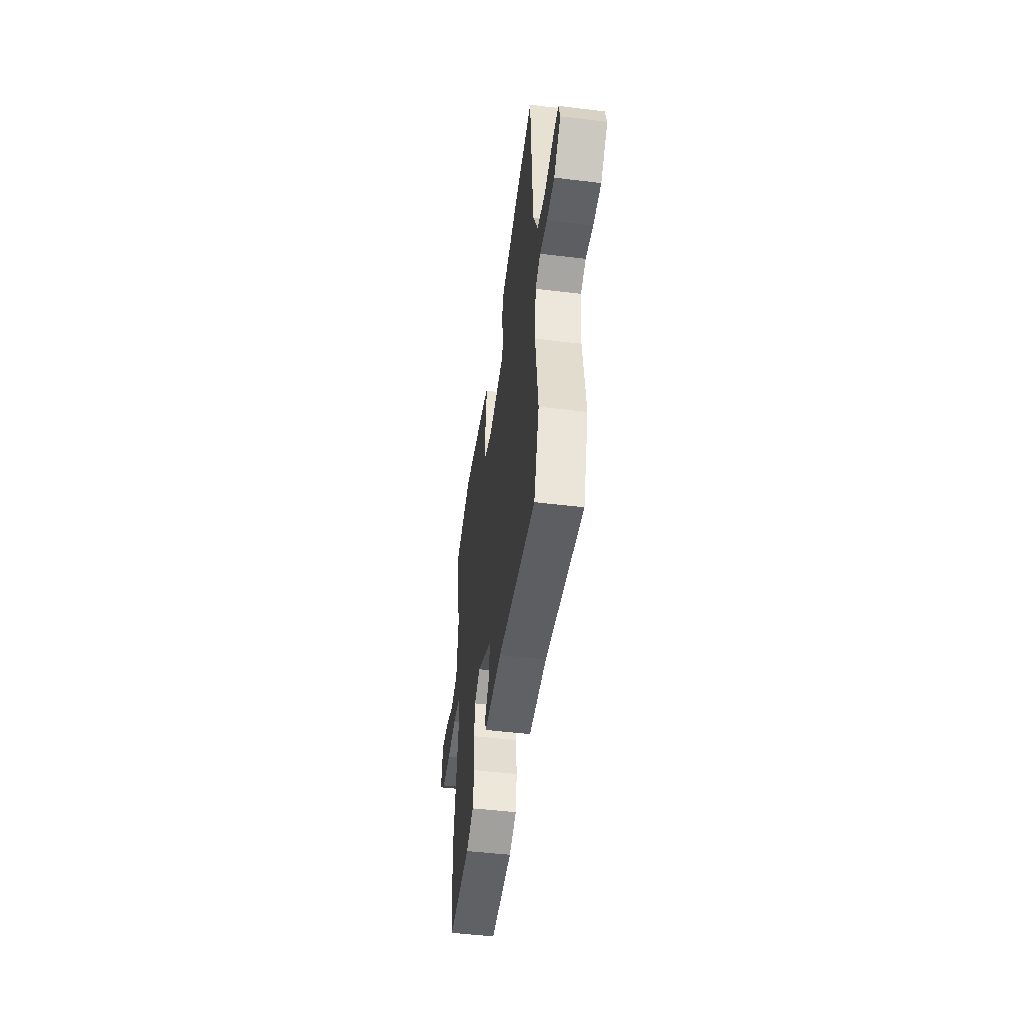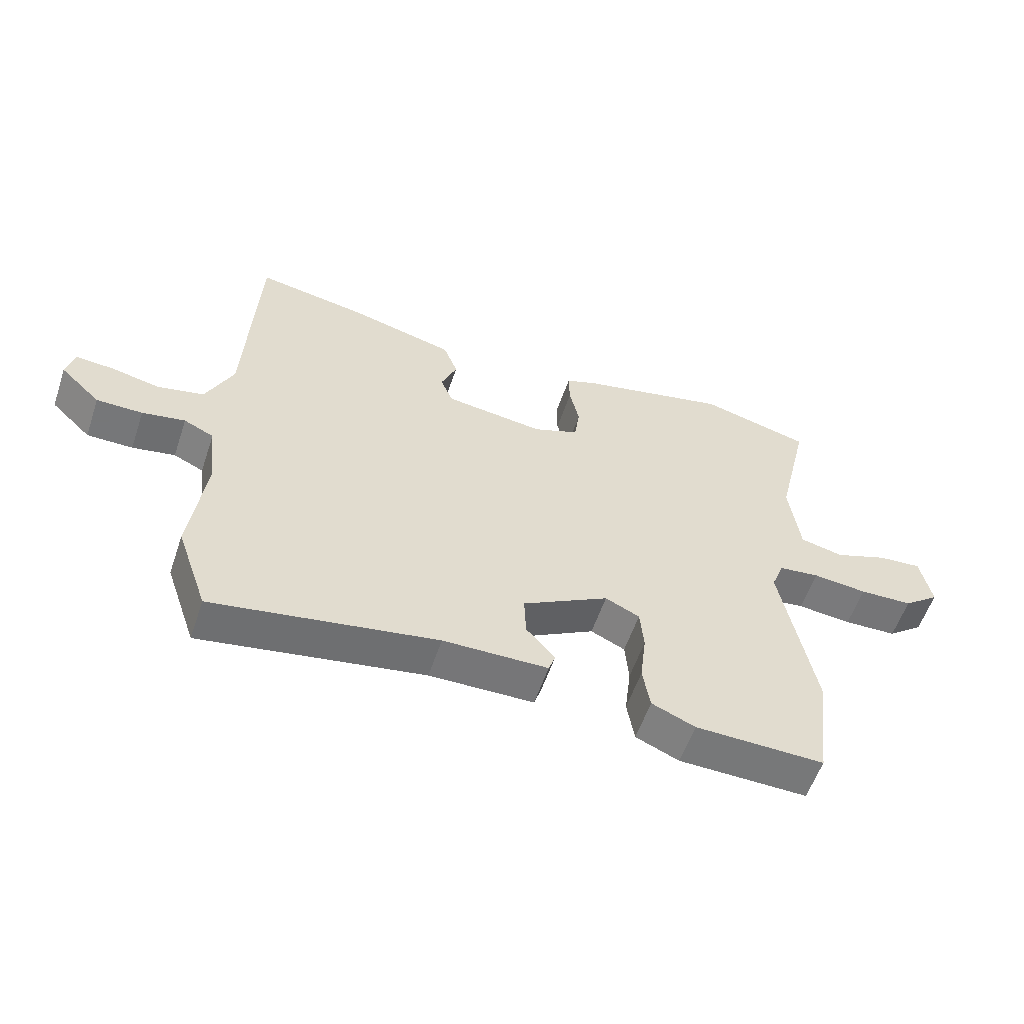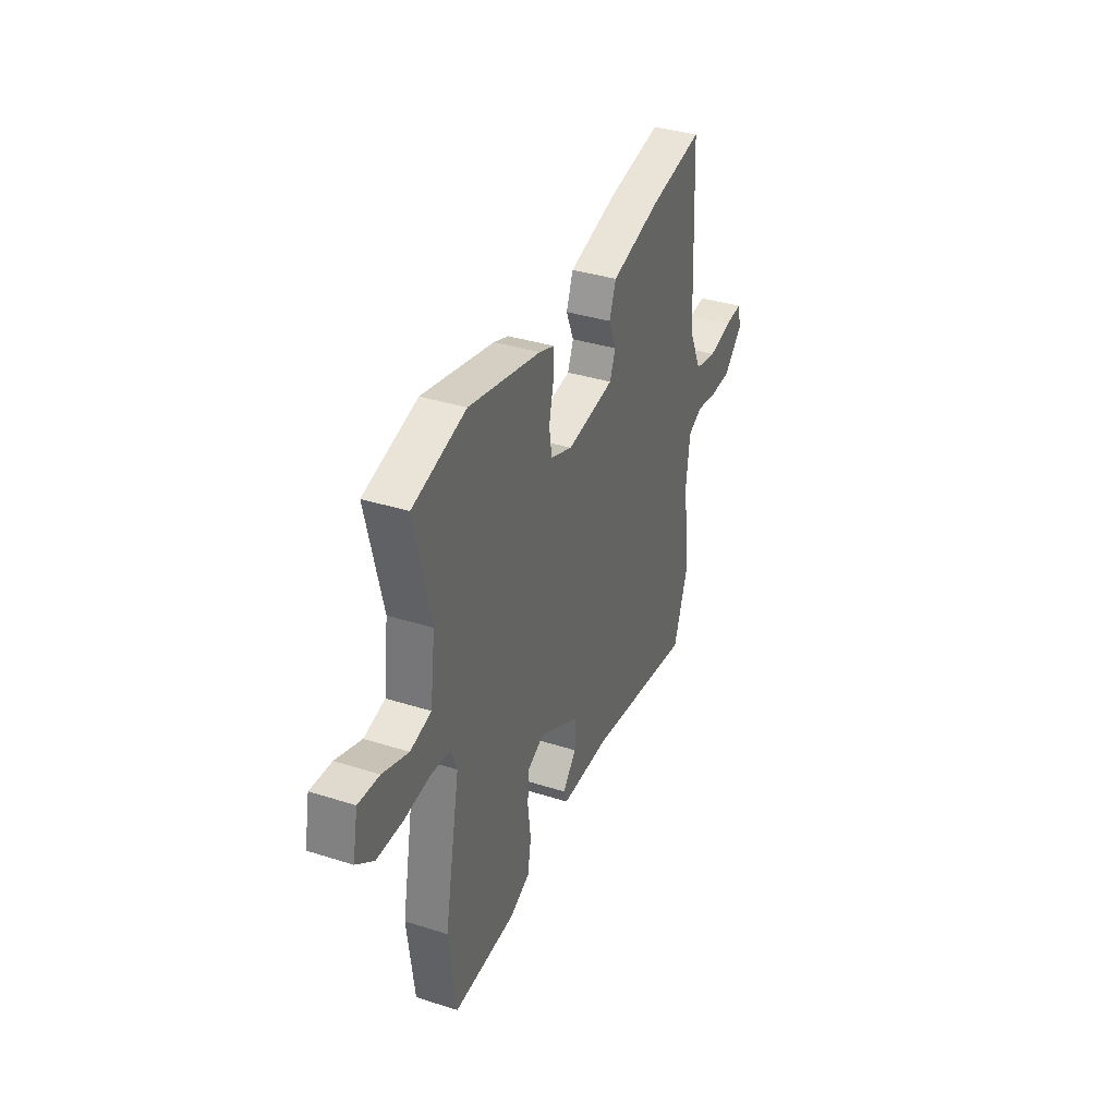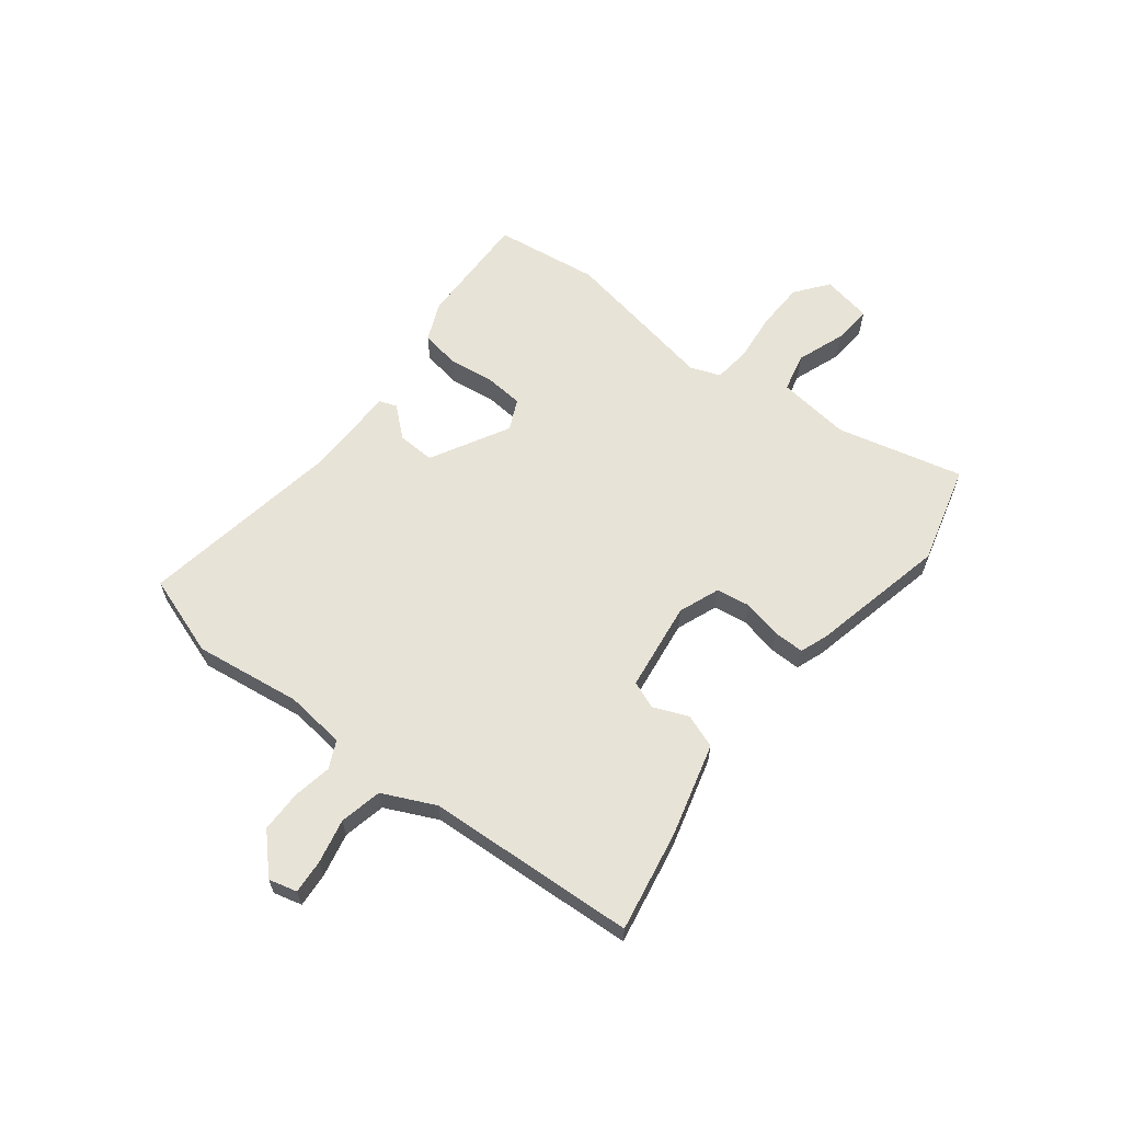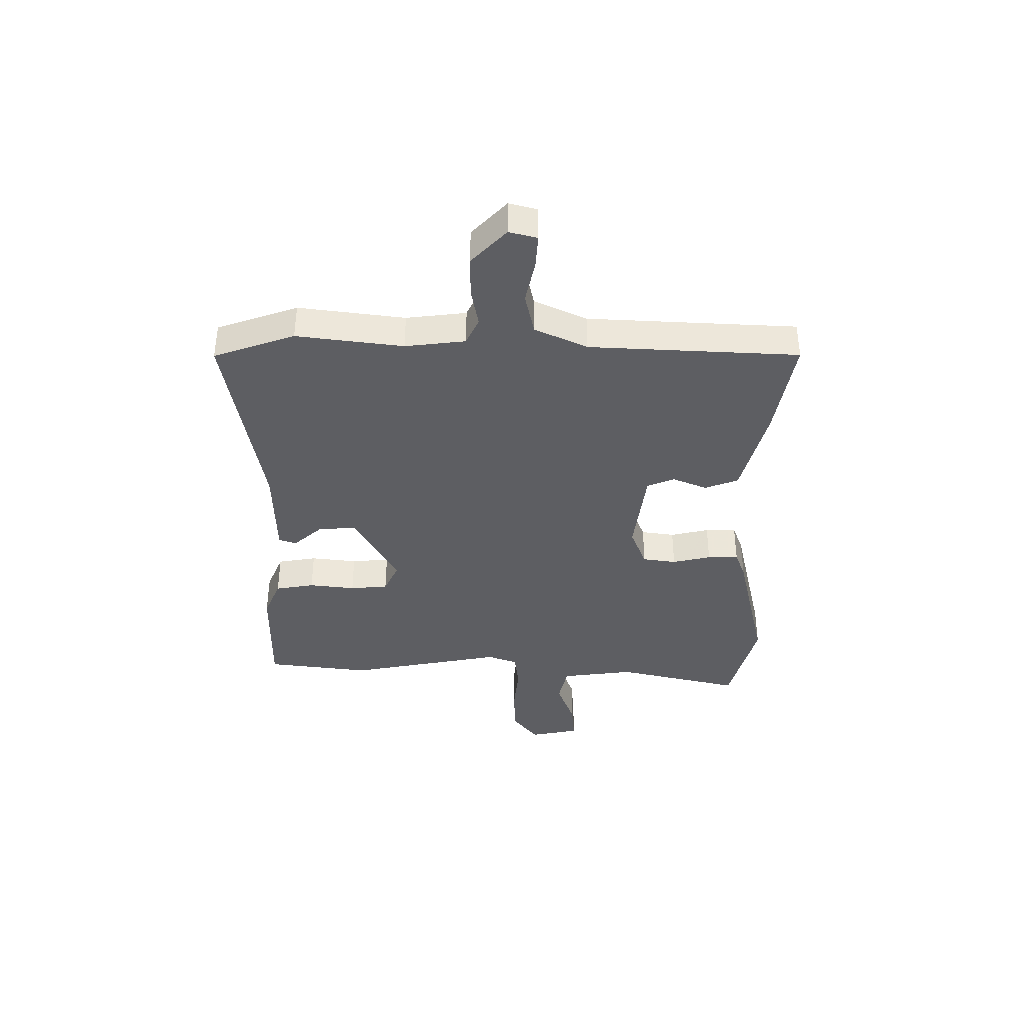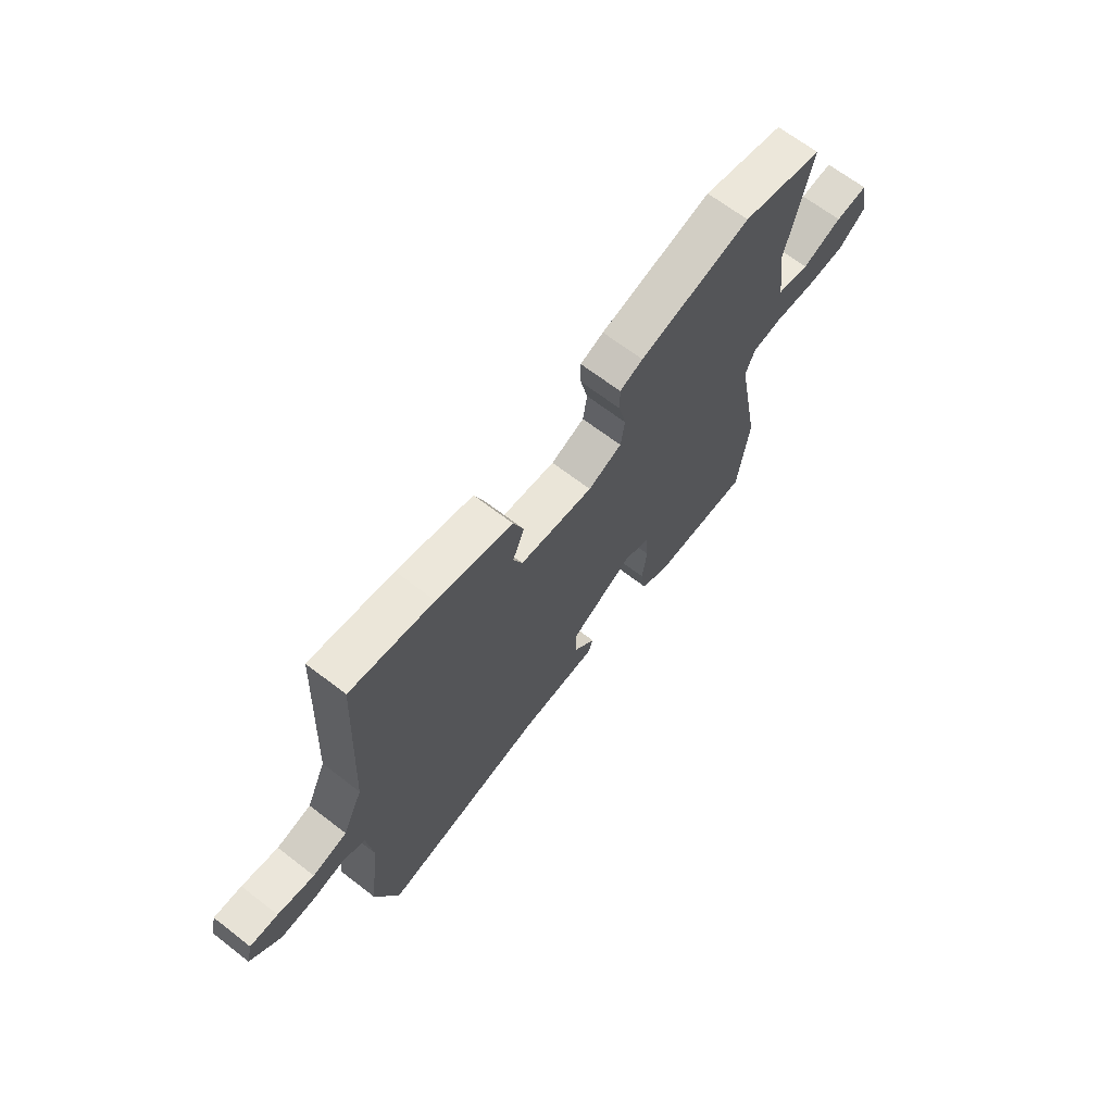
<metadata>
{"format":"obj","ext":"obj","renderer":"f3d","projection":"perspective","resolution":1024,"background":"white","views":[{"elev":-48.5,"azim":-97.7,"up":"+Z"},{"elev":-57.1,"azim":-18.6,"up":"+Z"},{"elev":36.9,"azim":112.3,"up":"+Z"},{"elev":62.2,"azim":-52.5,"up":"+Y"},{"elev":-38.5,"azim":-90.2,"up":"+Y"},{"elev":67.0,"azim":-52.3,"up":"+Z"}]}
</metadata>
<code>
v -0.493 0.07 0.505
v -0.31 0.07 0.473
v -0.142 0.07 0.429
v -0.119 0.07 0.368
v -0.145 0.07 0.305
v -0.125 0.07 0.256
v 0.037 0.07 0.235
v 0.111 0.07 0.264
v 0.12 0.07 0.325
v 0.104 0.07 0.395
v 0.103 0.07 0.451
v 0.154 0.07 0.47
v 0.399 0.07 0.526
v 0.579 0.07 0.479
v 0.525 0.07 0.251
v 0.542 0.07 0.118
v 0.613 0.07 0.102
v 0.7 0.07 0.134
v 0.771 0.07 0.14
v 0.789 0.07 0.05
v 0.73 0.07 0.004
v 0.643 0.07 0.001
v 0.554 0.07 0.01
v 0.487 0.07 0.002
v 0.467 0.07 -0.052
v 0.521 0.07 -0.336
v 0.497 0.07 -0.526
v 0.286 0.07 -0.522
v 0.215 0.07 -0.492
v 0.203 0.07 -0.421
v 0.213 0.07 -0.337
v 0.207 0.07 -0.268
v 0.151 0.07 -0.242
v 0.01 0.07 -0.32
v 0.013 0.07 -0.388
v 0.06 0.07 -0.441
v 0.049 0.07 -0.473
v -0.122 0.07 -0.476
v -0.487 0.07 -0.538
v -0.538 0.07 -0.391
v -0.513 0.07 -0.198
v -0.526 0.07 -0.089
v -0.575 0.07 -0.066
v -0.645 0.07 -0.079
v -0.72 0.07 -0.079
v -0.786 0.07 -0.016
v -0.773 0.07 0.035
v -0.712 0.07 0.031
v -0.632 0.07 0.014
v -0.556 0.07 0.031
v -0.512 0.07 0.126
v -0.493 0 0.505
v -0.31 0 0.473
v -0.142 0 0.429
v -0.119 0 0.368
v -0.145 0 0.305
v -0.125 0 0.256
v 0.037 0 0.235
v 0.111 0 0.264
v 0.12 0 0.325
v 0.104 0 0.395
v 0.103 0 0.451
v 0.154 0 0.47
v 0.399 0 0.526
v 0.579 0 0.479
v 0.525 0 0.251
v 0.542 0 0.118
v 0.613 0 0.102
v 0.7 0 0.134
v 0.771 0 0.14
v 0.789 0 0.05
v 0.73 0 0.004
v 0.643 0 0.001
v 0.554 0 0.01
v 0.487 0 0.002
v 0.467 0 -0.052
v 0.521 0 -0.336
v 0.497 0 -0.526
v 0.286 0 -0.522
v 0.215 0 -0.492
v 0.203 0 -0.421
v 0.213 0 -0.337
v 0.207 0 -0.268
v 0.151 0 -0.242
v 0.01 0 -0.32
v 0.013 0 -0.388
v 0.06 0 -0.441
v 0.049 0 -0.473
v -0.122 0 -0.476
v -0.487 0 -0.538
v -0.538 0 -0.391
v -0.513 0 -0.198
v -0.526 0 -0.089
v -0.575 0 -0.066
v -0.645 0 -0.079
v -0.72 0 -0.079
v -0.786 0 -0.016
v -0.773 0 0.035
v -0.712 0 0.031
v -0.632 0 0.014
v -0.556 0 0.031
v -0.512 0 0.126
f 47 48 49
f 46 47 49
f 45 46 49
f 44 45 49
f 43 44 49
f 42 43 49 50
f 38 39 40 41
f 38 41 42
f 37 38 42
f 36 37 42
f 35 36 42
f 42 50 51
f 35 42 51
f 34 35 51
f 29 30 31
f 28 29 31
f 27 28 31
f 26 27 31
f 25 26 31
f 24 25 31 32
f 21 22 23
f 20 21 23
f 19 20 23
f 18 19 23
f 17 18 23
f 16 17 23 24
f 24 32 33
f 16 24 33
f 15 16 33
f 13 14 15
f 12 13 15
f 11 12 15
f 10 11 15
f 9 10 15
f 3 4 5
f 2 3 5
f 1 2 5
f 51 1 5
f 51 5 6
f 34 51 6 7
f 33 34 7 8
f 8 9 15 33
f 100 99 98
f 100 98 97
f 100 97 96
f 100 96 95
f 100 95 94
f 101 100 94 93
f 92 91 90 89
f 93 92 89
f 93 89 88
f 93 88 87
f 93 87 86
f 102 101 93
f 102 93 86
f 102 86 85
f 82 81 80
f 82 80 79
f 82 79 78
f 82 78 77
f 82 77 76
f 83 82 76 75
f 74 73 72
f 74 72 71
f 74 71 70
f 74 70 69
f 74 69 68
f 75 74 68 67
f 84 83 75
f 84 75 67
f 84 67 66
f 66 65 64
f 66 64 63
f 66 63 62
f 66 62 61
f 66 61 60
f 56 55 54
f 56 54 53
f 56 53 52
f 56 52 102
f 57 56 102
f 58 57 102 85
f 59 58 85 84
f 84 66 60 59
f 1 52 53 2
f 2 53 54 3
f 3 54 55 4
f 4 55 56 5
f 5 56 57 6
f 6 57 58 7
f 7 58 59 8
f 8 59 60 9
f 9 60 61 10
f 10 61 62 11
f 11 62 63 12
f 12 63 64 13
f 13 64 65 14
f 14 65 66 15
f 15 66 67 16
f 16 67 68 17
f 17 68 69 18
f 18 69 70 19
f 19 70 71 20
f 20 71 72 21
f 21 72 73 22
f 22 73 74 23
f 23 74 75 24
f 24 75 76 25
f 25 76 77 26
f 26 77 78 27
f 27 78 79 28
f 28 79 80 29
f 29 80 81 30
f 30 81 82 31
f 31 82 83 32
f 32 83 84 33
f 33 84 85 34
f 34 85 86 35
f 35 86 87 36
f 36 87 88 37
f 37 88 89 38
f 38 89 90 39
f 39 90 91 40
f 40 91 92 41
f 41 92 93 42
f 42 93 94 43
f 43 94 95 44
f 44 95 96 45
f 45 96 97 46
f 46 97 98 47
f 47 98 99 48
f 48 99 100 49
f 49 100 101 50
f 50 101 102 51
f 51 102 52 1

</code>
